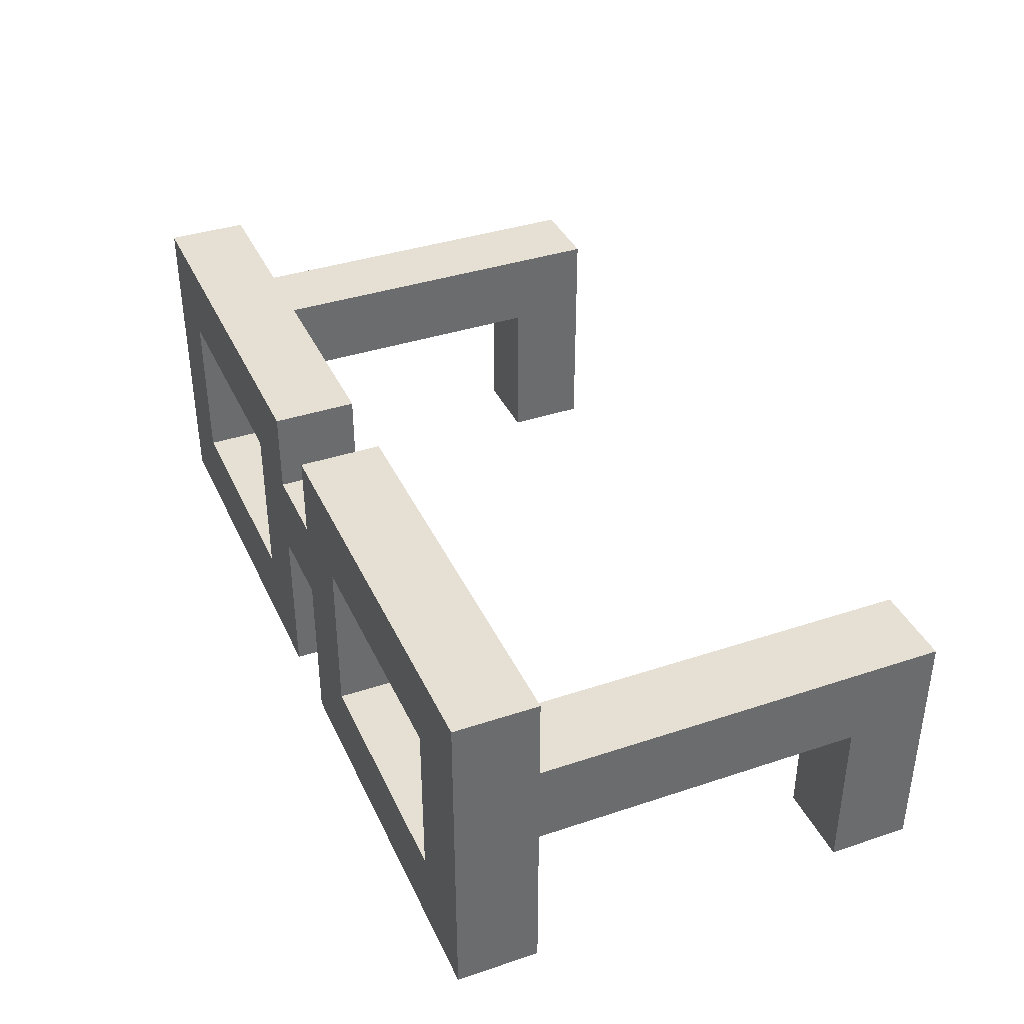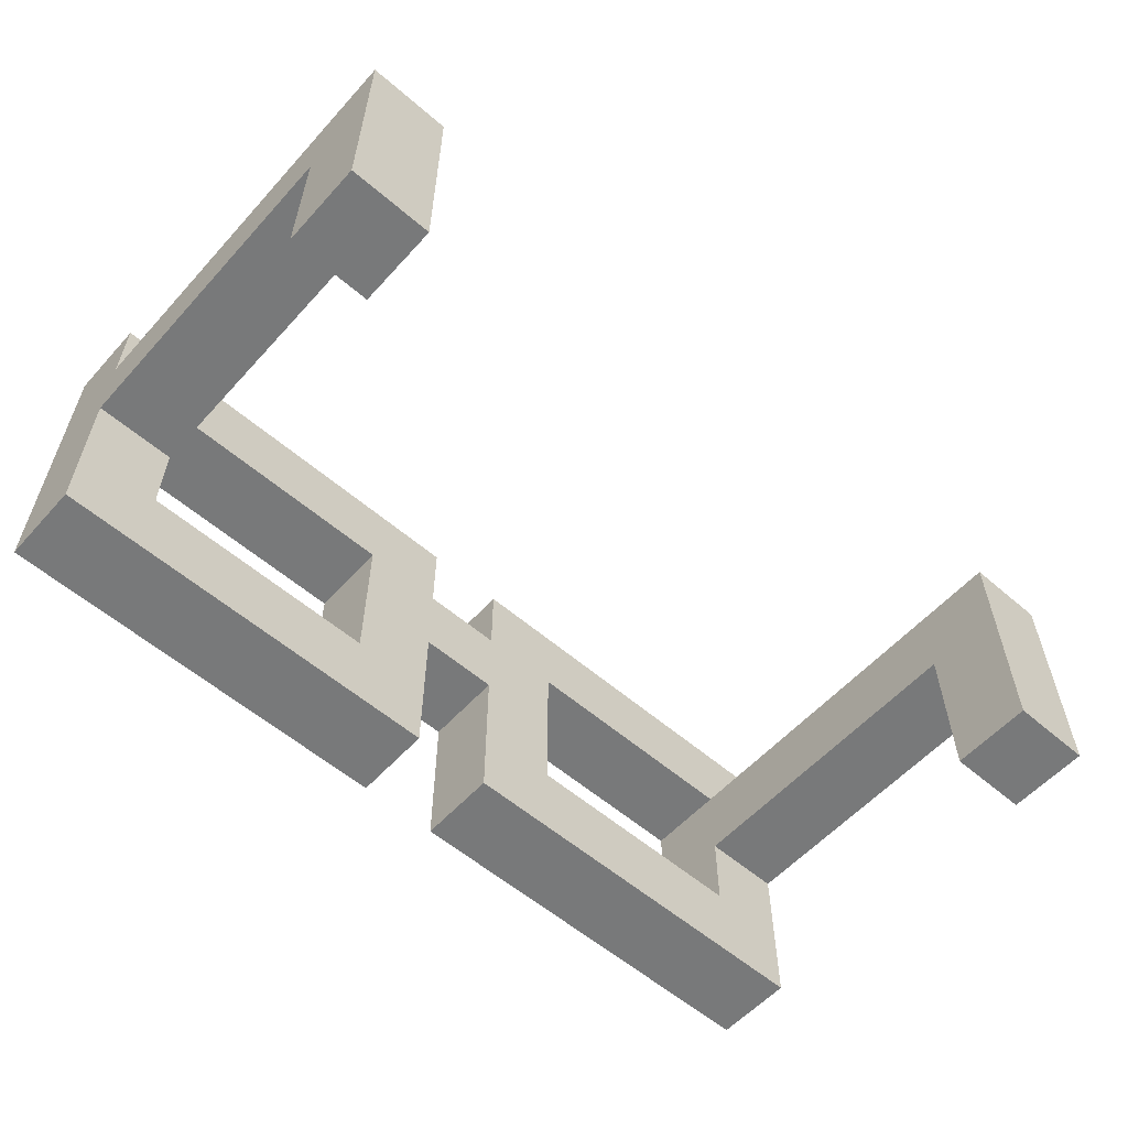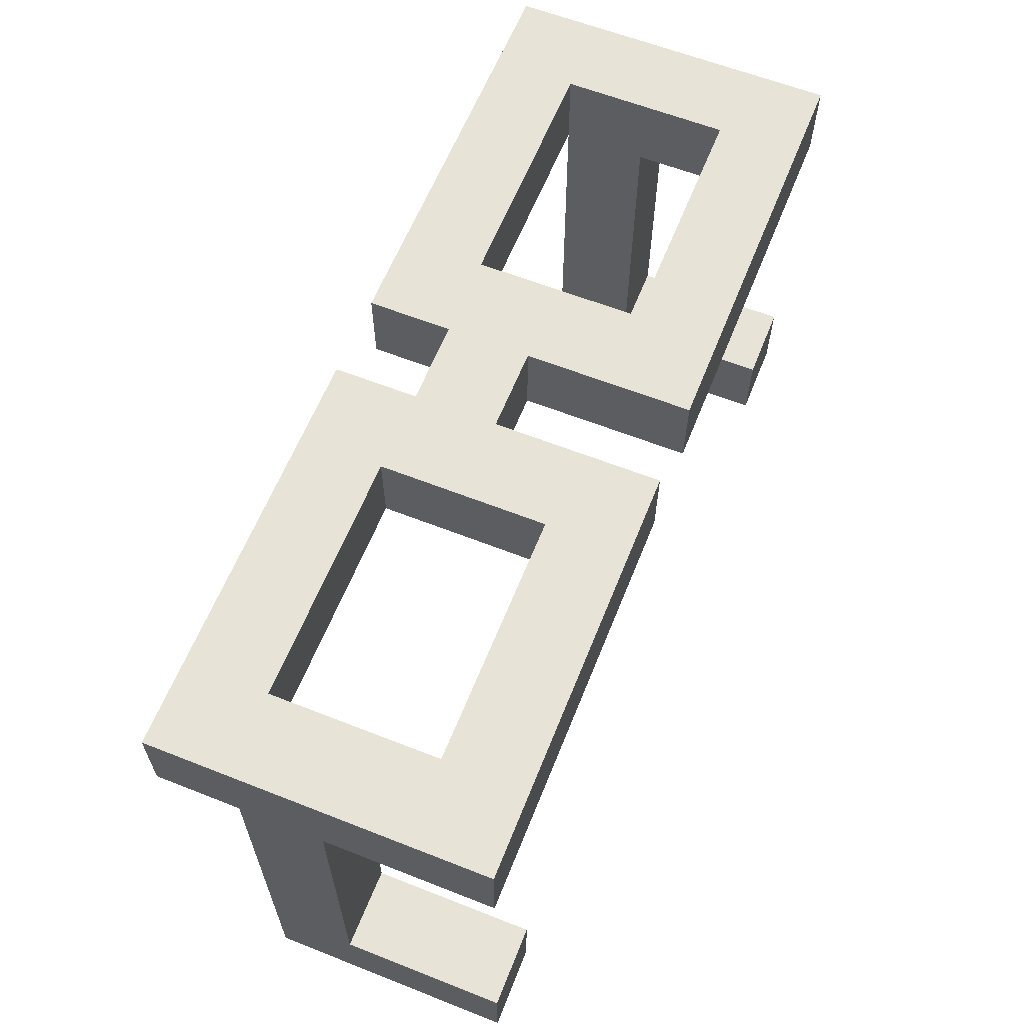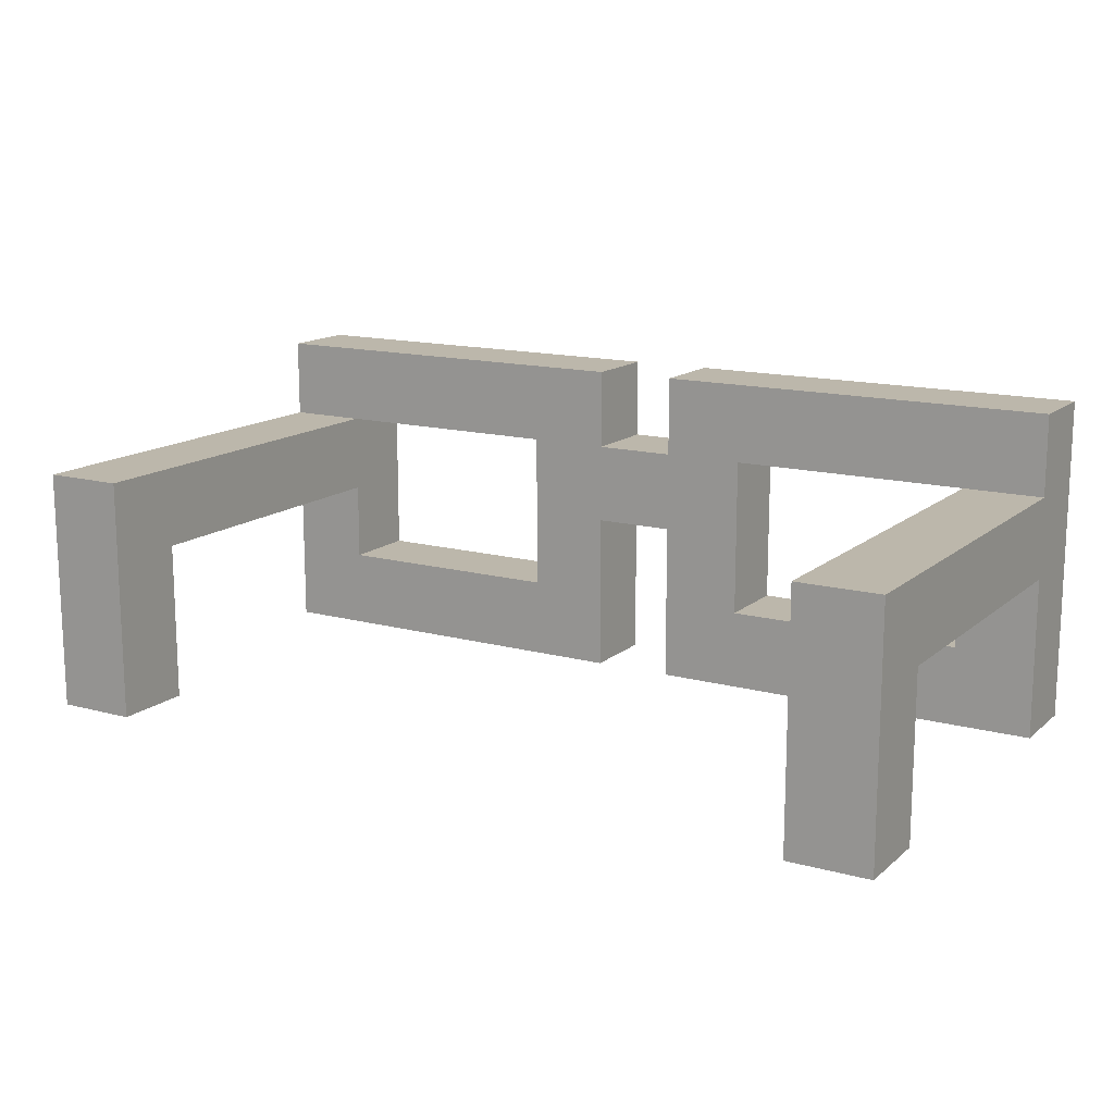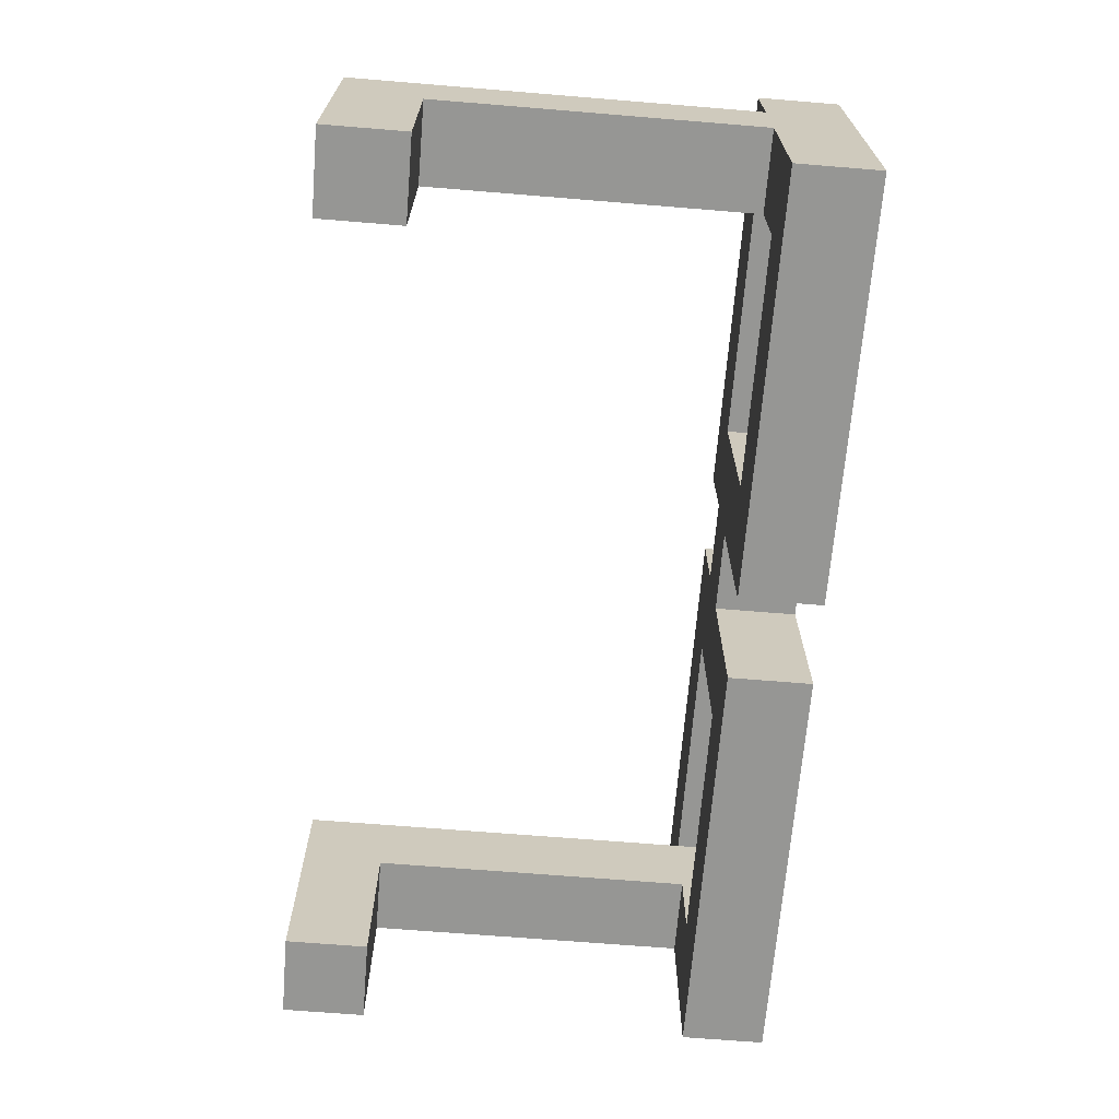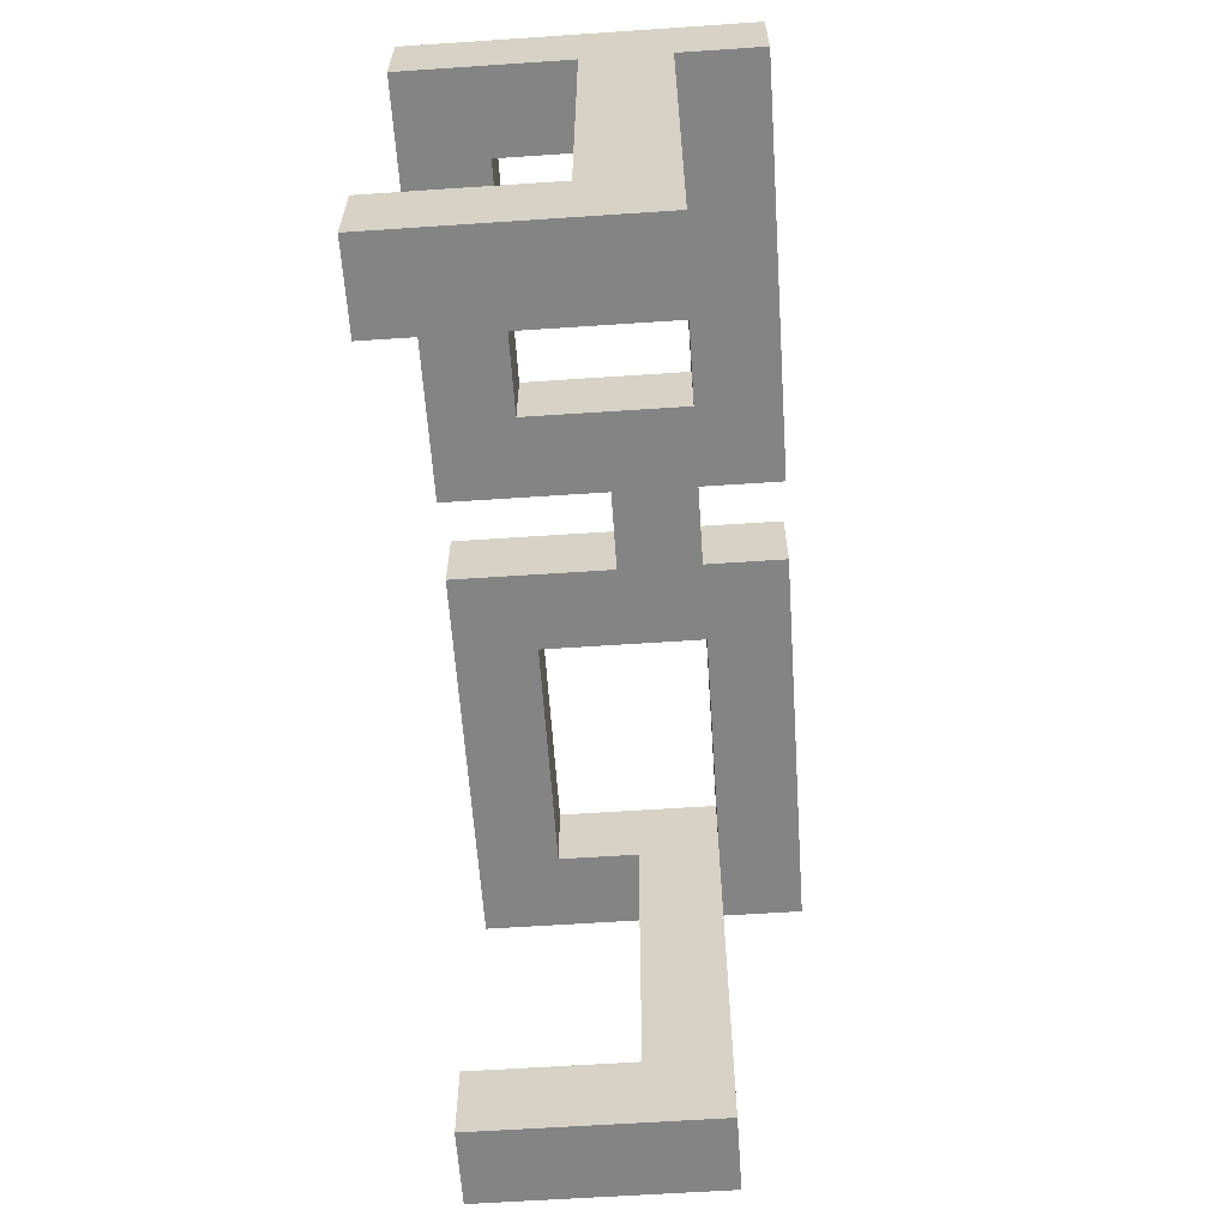
<metadata>
{"format":"obj","ext":"obj","renderer":"f3d","projection":"perspective","resolution":1024,"background":"white","views":[{"elev":38.0,"azim":67.1,"up":"+Y"},{"elev":-57.7,"azim":138.3,"up":"+Y"},{"elev":61.8,"azim":-68.2,"up":"+Z"},{"elev":14.4,"azim":-149.4,"up":"+Y"},{"elev":-67.7,"azim":-94.7,"up":"+Y"},{"elev":-61.5,"azim":93.9,"up":"+Z"}]}
</metadata>
<code>
o
v 6 2 -5.4
v 6 2 -5.5
v 6 2 -5.9
v 6 2 -6
v 6 2.2 -5.5
v 6 2.2 -5.9
v 6 2.3 -5.5
v 6 2.3 -6
v 6 2.4 -5.4
v 6 2.4 -5.5
v 6.4 2.1 -5.4
v 6.4 2.1 -5.5
v 6.4 2.3 -5.4
v 6.4 2.3 -5.5
v 6.6 2 -5.4
v 6.6 2 -5.5
v 6.6 2.2 -5.4
v 6.6 2.2 -5.5
v 6.6 2.3 -5.4
v 6.6 2.3 -5.5
v 6.6 2.4 -5.4
v 6.6 2.4 -5.5
v 7 2 -5.9
v 7 2 -6
v 7 2.1 -5.4
v 7 2.1 -5.5
v 7 2.2 -5.5
v 7 2.2 -5.9
v 7 2.3 -5.4
v 7 2.3 -5.5
v 7 2.3 -6
v 6.1 2 -5.9
v 6.1 2 -6
v 6.1 2.1 -5.4
v 6.1 2.1 -5.5
v 6.1 2.2 -5.5
v 6.1 2.2 -5.9
v 6.1 2.3 -5.4
v 6.1 2.3 -5.5
v 6.1 2.3 -6
v 6.5 2 -5.4
v 6.5 2 -5.5
v 6.5 2.2 -5.4
v 6.5 2.2 -5.5
v 6.5 2.3 -5.4
v 6.5 2.3 -5.5
v 6.5 2.4 -5.4
v 6.5 2.4 -5.5
v 6.7 2.1 -5.4
v 6.7 2.1 -5.5
v 6.7 2.3 -5.4
v 6.7 2.3 -5.5
v 7.1 2 -5.4
v 7.1 2 -5.5
v 7.1 2 -5.9
v 7.1 2 -6
v 7.1 2.2 -5.5
v 7.1 2.2 -5.9
v 7.1 2.3 -5.5
v 7.1 2.3 -6
v 7.1 2.4 -5.4
v 7.1 2.4 -5.5
v 6 2 -5.4
v 6 2.4 -5.4
v 6.1 2.1 -5.4
v 6.1 2.3 -5.4
v 6.4 2.1 -5.4
v 6.4 2.3 -5.4
v 6.5 2 -5.4
v 6.5 2.2 -5.4
v 6.5 2.3 -5.4
v 6.5 2.4 -5.4
v 6.6 2 -5.4
v 6.6 2.2 -5.4
v 6.6 2.3 -5.4
v 6.6 2.4 -5.4
v 6.7 2.1 -5.4
v 6.7 2.3 -5.4
v 7 2.1 -5.4
v 7 2.3 -5.4
v 7.1 2 -5.4
v 7.1 2.4 -5.4
v 6 2 -5.9
v 6 2.2 -5.9
v 6.1 2 -5.9
v 6.1 2.2 -5.9
v 7 2 -5.9
v 7 2.2 -5.9
v 7.1 2 -5.9
v 7.1 2.2 -5.9
v 6 2 -5.5
v 6 2.2 -5.5
v 6 2.3 -5.5
v 6 2.4 -5.5
v 6.1 2.1 -5.5
v 6.1 2.2 -5.5
v 6.1 2.3 -5.5
v 6.4 2.1 -5.5
v 6.4 2.3 -5.5
v 6.5 2 -5.5
v 6.5 2.2 -5.5
v 6.5 2.3 -5.5
v 6.5 2.4 -5.5
v 6.6 2 -5.5
v 6.6 2.2 -5.5
v 6.6 2.3 -5.5
v 6.6 2.4 -5.5
v 6.7 2.1 -5.5
v 6.7 2.3 -5.5
v 7 2.1 -5.5
v 7 2.2 -5.5
v 7 2.3 -5.5
v 7.1 2 -5.5
v 7.1 2.2 -5.5
v 7.1 2.3 -5.5
v 7.1 2.4 -5.5
v 6 2 -6
v 6 2.3 -6
v 6.1 2 -6
v 6.1 2.3 -6
v 7 2 -6
v 7 2.3 -6
v 7.1 2 -6
v 7.1 2.3 -6
v 6 2 -5.4
v 6.5 2 -5.4
v 6.6 2 -5.4
v 7.1 2 -5.4
v 6 2 -5.5
v 6.5 2 -5.5
v 6.6 2 -5.5
v 7.1 2 -5.5
v 6 2 -5.9
v 6.1 2 -5.9
v 7 2 -5.9
v 7.1 2 -5.9
v 6 2 -6
v 6.1 2 -6
v 7 2 -6
v 7.1 2 -6
v 6.5 2.2 -5.4
v 6.6 2.2 -5.4
v 6 2.2 -5.5
v 6.1 2.2 -5.5
v 6.5 2.2 -5.5
v 6.6 2.2 -5.5
v 7 2.2 -5.5
v 7.1 2.2 -5.5
v 6 2.2 -5.9
v 6.1 2.2 -5.9
v 7 2.2 -5.9
v 7.1 2.2 -5.9
v 6.1 2.3 -5.4
v 6.4 2.3 -5.4
v 6.7 2.3 -5.4
v 7 2.3 -5.4
v 6.1 2.3 -5.5
v 6.4 2.3 -5.5
v 6.7 2.3 -5.5
v 7 2.3 -5.5
v 6.1 2.1 -5.4
v 6.4 2.1 -5.4
v 6.7 2.1 -5.4
v 7 2.1 -5.4
v 6.1 2.1 -5.5
v 6.4 2.1 -5.5
v 6.7 2.1 -5.5
v 7 2.1 -5.5
v 6.5 2.3 -5.4
v 6.6 2.3 -5.4
v 6 2.3 -5.5
v 6.1 2.3 -5.5
v 6.5 2.3 -5.5
v 6.6 2.3 -5.5
v 7 2.3 -5.5
v 7.1 2.3 -5.5
v 6 2.3 -6
v 6.1 2.3 -6
v 7 2.3 -6
v 7.1 2.3 -6
v 6 2.4 -5.4
v 6.5 2.4 -5.4
v 6.6 2.4 -5.4
v 7.1 2.4 -5.4
v 6 2.4 -5.5
v 6.5 2.4 -5.5
v 6.6 2.4 -5.5
v 7.1 2.4 -5.5
f 5 2 1
f 6 4 3
f 7 5 1
f 7 6 5
f 8 4 6
f 8 6 7
f 9 7 1
f 10 7 9
f 13 12 11
f 14 12 13
f 17 16 15
f 18 16 17
f 21 20 19
f 22 20 21
f 27 26 25
f 28 24 23
f 29 27 25
f 29 28 27
f 30 28 29
f 31 24 28
f 31 28 30
f 34 35 36
f 32 33 37
f 34 36 38
f 36 37 38
f 38 37 39
f 37 33 40
f 39 37 40
f 41 42 43
f 43 42 44
f 45 46 47
f 47 46 48
f 49 50 51
f 51 50 52
f 53 54 57
f 55 56 58
f 53 57 59
f 57 58 59
f 58 56 60
f 59 58 60
f 53 59 61
f 61 59 62
f 65 64 63
f 66 64 65
f 67 65 63
f 68 64 66
f 69 67 63
f 69 68 67
f 70 68 69
f 71 64 68
f 71 68 70
f 72 64 71
f 74 71 70
f 75 71 74
f 77 74 73
f 77 76 75
f 77 75 74
f 78 76 77
f 79 77 73
f 80 76 78
f 81 79 73
f 81 80 79
f 82 76 80
f 82 80 81
f 85 84 83
f 86 84 85
f 89 88 87
f 90 88 89
f 91 92 95
f 95 92 96
f 93 94 97
f 91 95 98
f 97 94 99
f 91 98 100
f 98 99 100
f 100 99 101
f 99 94 102
f 101 99 102
f 102 94 103
f 101 102 105
f 105 102 106
f 104 105 108
f 106 107 108
f 105 106 108
f 108 107 109
f 104 108 110
f 109 107 112
f 110 111 113
f 104 110 113
f 113 111 114
f 112 107 115
f 115 107 116
f 117 118 119
f 119 118 120
f 121 122 123
f 123 122 124
f 129 126 125
f 130 126 129
f 131 128 127
f 132 128 131
f 137 134 133
f 138 134 137
f 139 136 135
f 140 136 139
f 145 142 141
f 146 142 145
f 149 144 143
f 150 144 149
f 151 148 147
f 152 148 151
f 157 154 153
f 158 154 157
f 159 156 155
f 160 156 159
f 161 162 165
f 165 162 166
f 163 164 167
f 167 164 168
f 169 170 173
f 173 170 174
f 171 172 177
f 177 172 178
f 175 176 179
f 179 176 180
f 181 182 185
f 185 182 186
f 183 184 187
f 187 184 188

</code>
